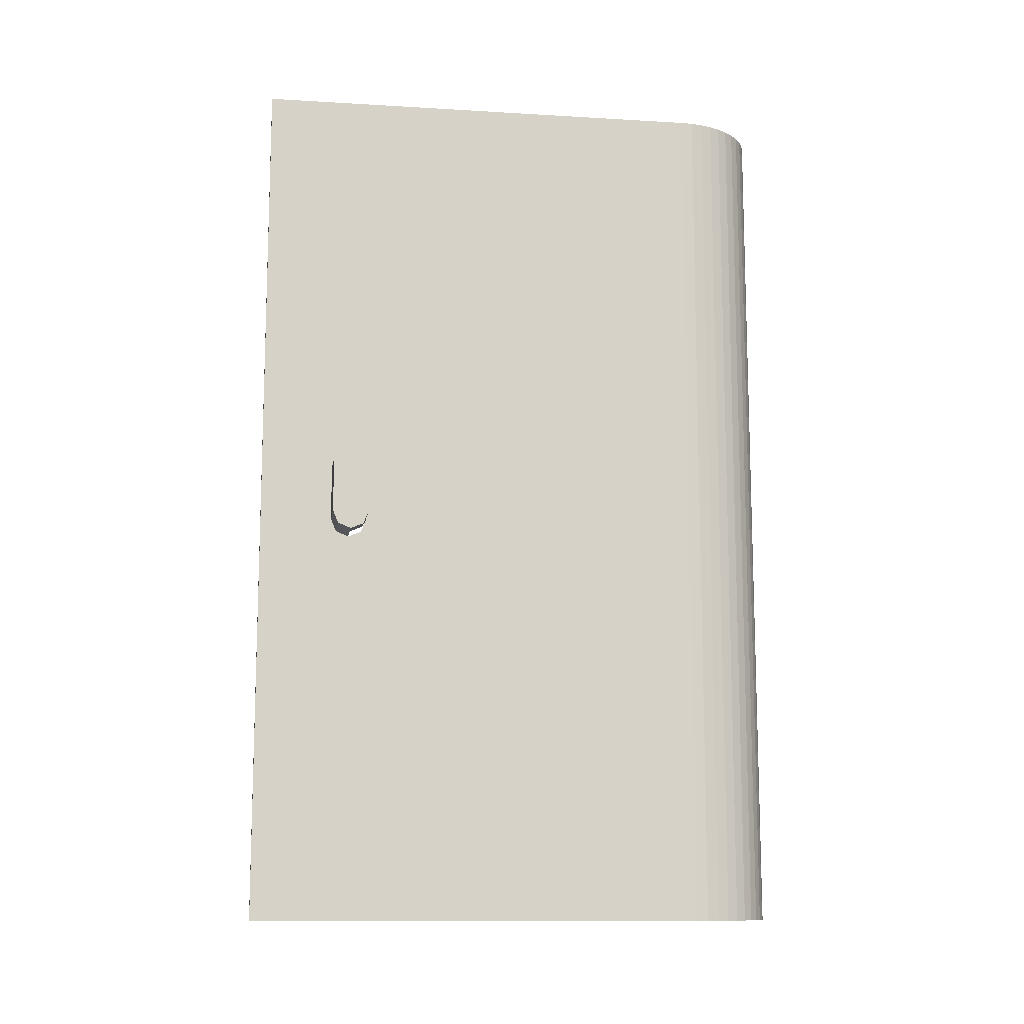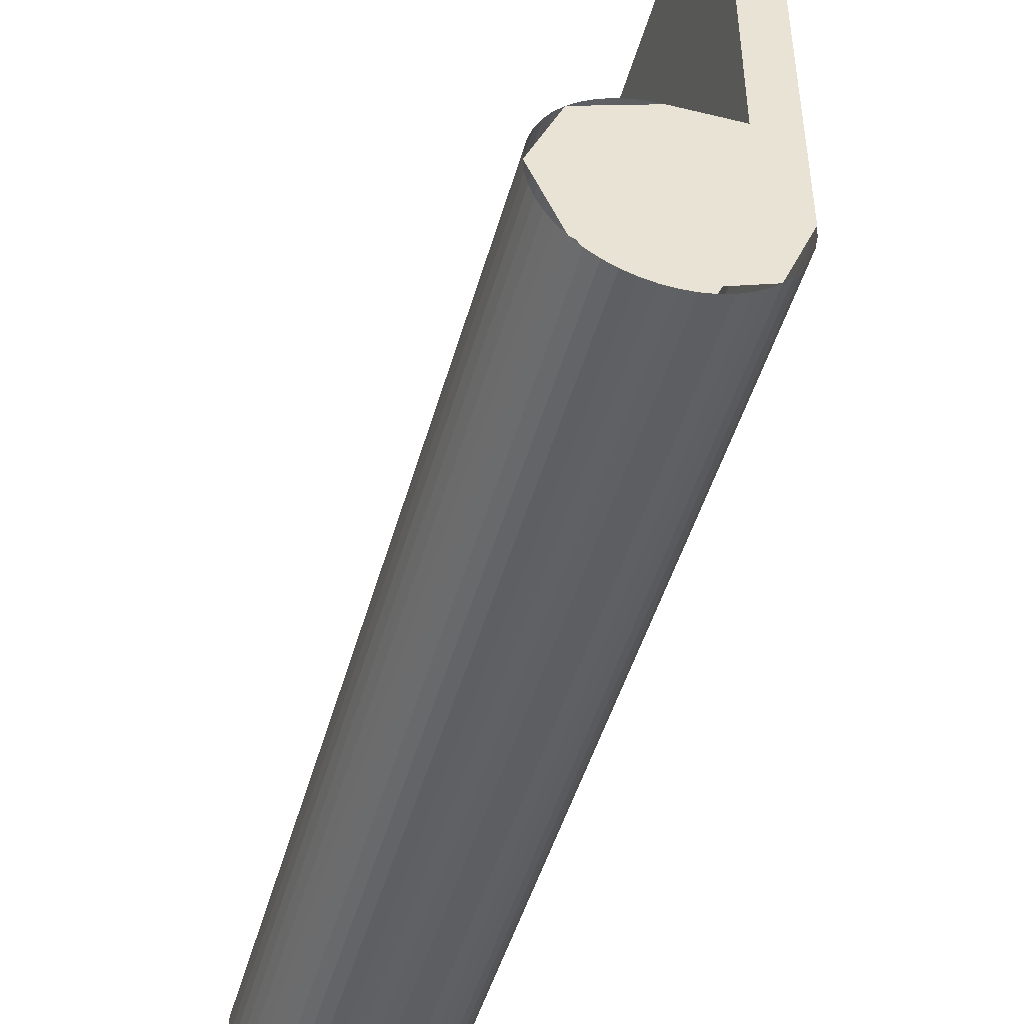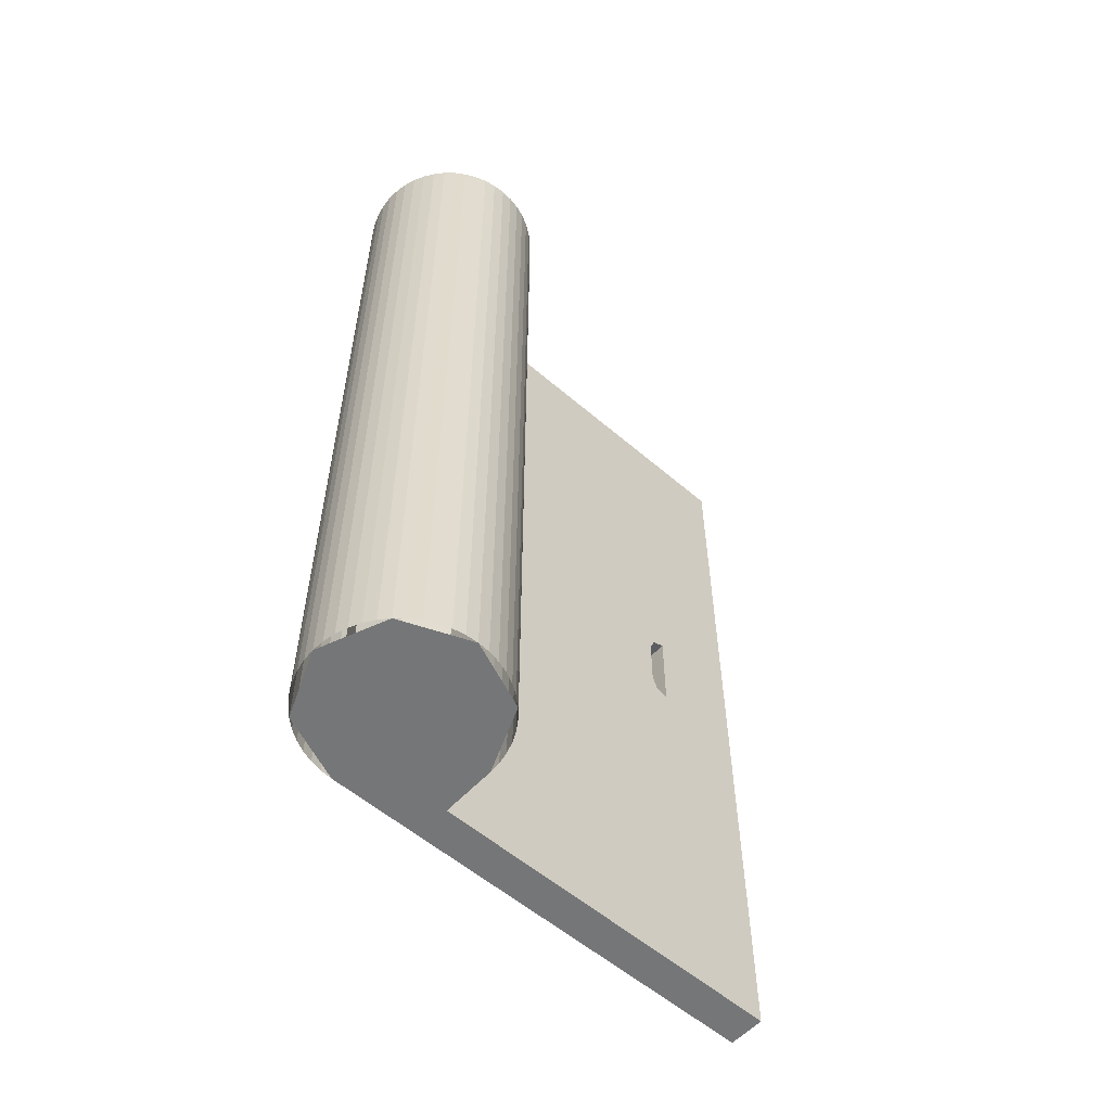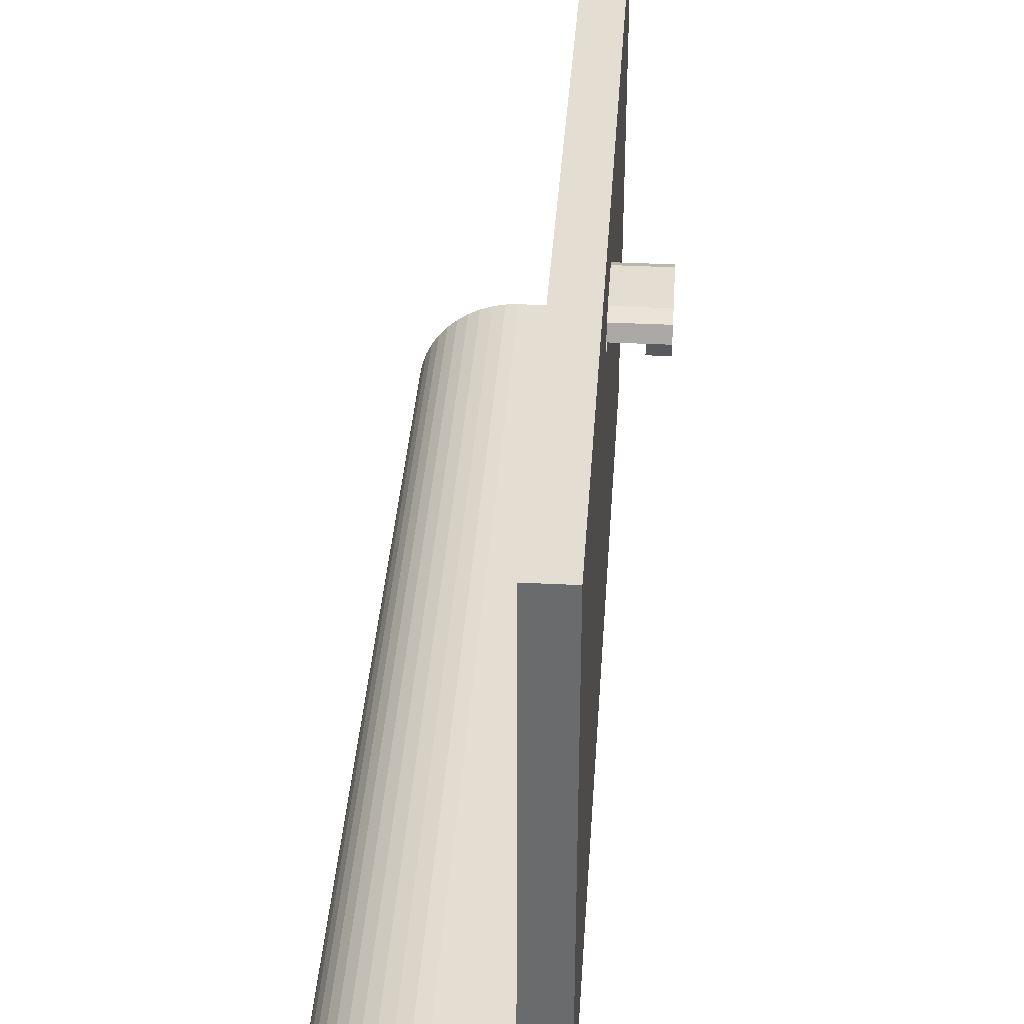
<metadata>
{"format":"obj","ext":"obj","renderer":"f3d","projection":"perspective","resolution":1024,"background":"white","views":[{"elev":-11.8,"azim":81.9,"up":"+Y"},{"elev":-47.0,"azim":-15.4,"up":"+Z"},{"elev":-56.7,"azim":-131.9,"up":"+Y"},{"elev":36.3,"azim":3.8,"up":"+Z"}]}
</metadata>
<code>
v 0.3 4.8 0.3
v 0.2121 4.8 0.2121
v 0 4.8 0.3
v 0.3 4.8 0.3
v 0.3 4.8 0
v 0.2121 4.8 0.2121
v 0 4.8 0.3
v 0 4.8 0.5
v 0.3 4.8 0.5
v 0.3 4.8 0.3
v 0.3 4.8 0
v 0.3 4.8 2.5
v 0.5 4.8 2.5
v 0.5 4.8 0
v 0.2121 0.2 0.2121
v 0.3 0.2 0
v 0.3 4.8 0
v 0.2121 4.8 0.2121
v 0 0.2 0.3
v 0.2121 0.2 0.2121
v 0.2121 4.8 0.2121
v 0 4.8 0.3
v -0.2121 0.2 0.2121
v 0 0.2 0.3
v 0 4.8 0.3
v -0.2121 4.8 0.2121
v -0.3 0.2 0
v -0.2121 0.2 0.2121
v -0.2121 4.8 0.2121
v -0.3 4.8 0
v -0.2121 0.2 -0.2121
v -0.3 0.2 0
v -0.3 4.8 0
v -0.2121 4.8 -0.2121
v 0 0.2 -0.3
v -0.2121 0.2 -0.2121
v -0.2121 4.8 -0.2121
v 0 4.8 -0.3
v 0.2121 0.2 -0.2121
v 0 0.2 -0.3
v 0 4.8 -0.3
v 0.2121 4.8 -0.2121
v 0.3 0.2 0
v 0.2121 0.2 -0.2121
v 0.2121 4.8 -0.2121
v 0.3 4.8 0
v 0 0.2 0
v 0.3 0.2 0
v 0.2121 0.2 0.2121
v 0 0.2 0
v 0.2121 0.2 0.2121
v 0 0.2 0.3
v 0 0.2 0
v 0 0.2 0.3
v -0.2121 0.2 0.2121
v 0 0.2 0
v -0.2121 0.2 0.2121
v -0.3 0.2 0
v 0 0.2 0
v -0.3 0.2 0
v -0.2121 0.2 -0.2121
v 0 0.2 0
v -0.2121 0.2 -0.2121
v 0 0.2 -0.3
v 0 0.2 0
v 0 0.2 -0.3
v 0.2121 0.2 -0.2121
v 0 0.2 0
v 0.2121 0.2 -0.2121
v 0.3 0.2 0
v 0 4.8 0.4
v -0.1531 4.8 0.3696
v -0.1148 4.8 0.2772
v 0 4.8 0.3
v -0.1531 4.8 0.3696
v -0.2828 4.8 0.2828
v -0.2121 4.8 0.2121
v -0.1148 4.8 0.2772
v -0.2828 4.8 0.2828
v -0.3696 4.8 0.1531
v -0.2772 4.8 0.1148
v -0.2121 4.8 0.2121
v -0.3696 4.8 0.1531
v -0.4 4.8 0
v -0.3 4.8 0
v -0.2772 4.8 0.1148
v -0.4 4.8 0
v -0.3696 4.8 -0.1531
v -0.2772 4.8 -0.1148
v -0.3 4.8 0
v -0.3696 4.8 -0.1531
v -0.2828 4.8 -0.2828
v -0.2121 4.8 -0.2121
v -0.2772 4.8 -0.1148
v -0.2828 4.8 -0.2828
v -0.1531 4.8 -0.3696
v -0.1148 4.8 -0.2772
v -0.2121 4.8 -0.2121
v -0.1531 4.8 -0.3696
v 0 4.8 -0.4
v 0 4.8 -0.3
v -0.1148 4.8 -0.2772
v 0 4.8 -0.4
v 0.1531 4.8 -0.3696
v 0.1148 4.8 -0.2772
v 0 4.8 -0.3
v 0.1531 4.8 -0.3696
v 0.2828 4.8 -0.2828
v 0.2121 4.8 -0.2121
v 0.1148 4.8 -0.2772
v 0.2828 4.8 -0.2828
v 0.3696 4.8 -0.1531
v 0.2772 4.8 -0.1148
v 0.2121 4.8 -0.2121
v 0.3696 4.8 -0.1531
v 0.4 4.8 0
v 0.3 4.8 0
v 0.2772 4.8 -0.1148
v 0 4.8 0.5
v -0.1913 4.8 0.462
v -0.1531 4.8 0.3696
v 0 4.8 0.4
v -0.1913 4.8 0.462
v -0.3535 4.8 0.3535
v -0.2828 4.8 0.2828
v -0.1531 4.8 0.3696
v -0.3535 4.8 0.3535
v -0.462 4.8 0.1913
v -0.3696 4.8 0.1531
v -0.2828 4.8 0.2828
v -0.462 4.8 0.1913
v -0.5 4.8 0
v -0.4 4.8 0
v -0.3696 4.8 0.1531
v -0.5 4.8 0
v -0.462 4.8 -0.1913
v -0.3696 4.8 -0.1531
v -0.4 4.8 0
v -0.462 4.8 -0.1913
v -0.3535 4.8 -0.3535
v -0.2828 4.8 -0.2828
v -0.3696 4.8 -0.1531
v -0.3535 4.8 -0.3535
v -0.1913 4.8 -0.462
v -0.1531 4.8 -0.3696
v -0.2828 4.8 -0.2828
v -0.1913 4.8 -0.462
v 0 4.8 -0.5
v 0 4.8 -0.4
v -0.1531 4.8 -0.3696
v 0 4.8 -0.5
v 0.1913 4.8 -0.462
v 0.1531 4.8 -0.3696
v 0 4.8 -0.4
v 0.1913 4.8 -0.462
v 0.3535 4.8 -0.3535
v 0.2828 4.8 -0.2828
v 0.1531 4.8 -0.3696
v 0.3535 4.8 -0.3535
v 0.462 4.8 -0.1913
v 0.3696 4.8 -0.1531
v 0.2828 4.8 -0.2828
v 0.462 4.8 -0.1913
v 0.5 4.8 0
v 0.4 4.8 0
v 0.3696 4.8 -0.1531
v 0.3 4.8 0.5
v 0.3 2.65 1.9
v 0.3 2.65 2
v 0.3 4.8 2.5
v 0.3 4.8 2.5
v 0.3 2.65 2
v 0.3 2.15 2
v 0.3 0 2.5
v 0.3 0 2.5
v 0.3 2.15 2
v 0.3 2.15 1.9
v 0.3 0 0.5
v 0.3 0 0.5
v 0.3 2.15 1.9
v 0.3 2.65 1.9
v 0.3 4.8 0.5
v 0.3 4.8 2.5
v 0.3 0 2.5
v 0.5 0 2.5
v 0.5 4.8 2.5
v 0.5 4.8 2.5
v 0.5 2.65 2.1
v 0.5 2.65 1.9
v 0.5 4.8 0
v 0.5 0 2.5
v 0.5 2.15 2.1
v 0.5 2.65 2.1
v 0.5 4.8 2.5
v 0.5 0 0
v 0.5 2.15 1.9
v 0.5 2.15 2.1
v 0.5 0 2.5
v 0.5 4.8 0
v 0.5 2.65 1.9
v 0.5 2.15 1.9
v 0.5 0 0
v 0.4957 0 -0.06525
v 0.5 0 0
v 0.5 4.8 0
v 0.4957 4.8 -0.06525
v 0.4829 0 -0.1294
v 0.4957 0 -0.06525
v 0.4957 4.8 -0.06525
v 0.4829 4.8 -0.1294
v 0.462 0 -0.1913
v 0.4829 0 -0.1294
v 0.4829 4.8 -0.1294
v 0.462 4.8 -0.1913
v 0.433 0 -0.25
v 0.462 0 -0.1913
v 0.462 4.8 -0.1913
v 0.433 4.8 -0.25
v 0.3967 0 -0.3044
v 0.433 0 -0.25
v 0.433 4.8 -0.25
v 0.3967 4.8 -0.3044
v 0.3535 0 -0.3535
v 0.3967 0 -0.3044
v 0.3967 4.8 -0.3044
v 0.3535 4.8 -0.3535
v 0.3044 0 -0.3967
v 0.3535 0 -0.3535
v 0.3535 4.8 -0.3535
v 0.3044 4.8 -0.3967
v 0.25 0 -0.433
v 0.3044 0 -0.3967
v 0.3044 4.8 -0.3967
v 0.25 4.8 -0.433
v 0.1913 0 -0.462
v 0.25 0 -0.433
v 0.25 4.8 -0.433
v 0.1913 4.8 -0.462
v 0.1294 0 -0.4829
v 0.1913 0 -0.462
v 0.1913 4.8 -0.462
v 0.1294 4.8 -0.4829
v 0.06525 0 -0.4957
v 0.1294 0 -0.4829
v 0.1294 4.8 -0.4829
v 0.06525 4.8 -0.4957
v 0 0 -0.5
v 0.06525 0 -0.4957
v 0.06525 4.8 -0.4957
v 0 4.8 -0.5
v -0.06525 0 -0.4957
v 0 0 -0.5
v 0 4.8 -0.5
v -0.06525 4.8 -0.4957
v -0.1294 0 -0.4829
v -0.06525 0 -0.4957
v -0.06525 4.8 -0.4957
v -0.1294 4.8 -0.4829
v -0.1913 0 -0.462
v -0.1294 0 -0.4829
v -0.1294 4.8 -0.4829
v -0.1913 4.8 -0.462
v -0.25 0 -0.433
v -0.1913 0 -0.462
v -0.1913 4.8 -0.462
v -0.25 4.8 -0.433
v -0.3044 0 -0.3967
v -0.25 0 -0.433
v -0.25 4.8 -0.433
v -0.3044 4.8 -0.3967
v -0.3535 0 -0.3535
v -0.3044 0 -0.3967
v -0.3044 4.8 -0.3967
v -0.3535 4.8 -0.3535
v -0.3967 0 -0.3044
v -0.3535 0 -0.3535
v -0.3535 4.8 -0.3535
v -0.3967 4.8 -0.3044
v -0.433 0 -0.25
v -0.3967 0 -0.3044
v -0.3967 4.8 -0.3044
v -0.433 4.8 -0.25
v -0.462 0 -0.1913
v -0.433 0 -0.25
v -0.433 4.8 -0.25
v -0.462 4.8 -0.1913
v -0.4829 0 -0.1294
v -0.462 0 -0.1913
v -0.462 4.8 -0.1913
v -0.4829 4.8 -0.1294
v -0.4957 0 -0.06525
v -0.4829 0 -0.1294
v -0.4829 4.8 -0.1294
v -0.4957 4.8 -0.06525
v -0.5 0 0
v -0.4957 0 -0.06525
v -0.4957 4.8 -0.06525
v -0.5 4.8 0
v -0.4957 0 0.06525
v -0.5 0 0
v -0.5 4.8 0
v -0.4957 4.8 0.06525
v -0.4829 0 0.1294
v -0.4957 0 0.06525
v -0.4957 4.8 0.06525
v -0.4829 4.8 0.1294
v -0.462 0 0.1913
v -0.4829 0 0.1294
v -0.4829 4.8 0.1294
v -0.462 4.8 0.1913
v -0.433 0 0.25
v -0.462 0 0.1913
v -0.462 4.8 0.1913
v -0.433 4.8 0.25
v -0.3967 0 0.3044
v -0.433 0 0.25
v -0.433 4.8 0.25
v -0.3967 4.8 0.3044
v -0.3535 0 0.3535
v -0.3967 0 0.3044
v -0.3967 4.8 0.3044
v -0.3535 4.8 0.3535
v -0.3044 0 0.3967
v -0.3535 0 0.3535
v -0.3535 4.8 0.3535
v -0.3044 4.8 0.3967
v -0.25 0 0.433
v -0.3044 0 0.3967
v -0.3044 4.8 0.3967
v -0.25 4.8 0.433
v -0.1913 0 0.462
v -0.25 0 0.433
v -0.25 4.8 0.433
v -0.1913 4.8 0.462
v -0.1294 0 0.4829
v -0.1913 0 0.462
v -0.1913 4.8 0.462
v -0.1294 4.8 0.4829
v -0.06525 0 0.4957
v -0.1294 0 0.4829
v -0.1294 4.8 0.4829
v -0.06525 4.8 0.4957
v 0 0 0.5
v -0.06525 0 0.4957
v -0.06525 4.8 0.4957
v 0 4.8 0.5
v 0 4.8 0.5
v 0 0 0.5
v 0.3 0 0.5
v 0.3 4.8 0.5
v 0 0 0
v 0.5 0 0
v 0.3535 0 -0.3535
v 0 0 0
v 0.3535 0 -0.3535
v 0 0 -0.5
v 0 0 0
v 0 0 -0.5
v -0.3535 0 -0.3535
v 0 0 0
v -0.3535 0 -0.3535
v -0.5 0 0
v 0 0 0
v -0.5 0 0
v -0.3535 0 0.3535
v 0 0 0
v -0.3535 0 0.3535
v 0 0 0.5
v 0.5 0 0
v 0.5 0 0.5
v 0 0 0.5
v 0 0 0
v 0.5 0 0.5
v 0.5 0 2.5
v 0.3 0 2.5
v 0.3 0 0.5
v 0.5 2.25 2.1
v 0.75 2.25 2.1
v 0.75 2.55 2.1
v 0.5 2.55 2.1
v 0.3 2.65 2
v 0.65 2.65 2
v 0.65 2.15 2
v 0.3 2.15 2
v 0.65 2.55 1.9
v 0.75 2.55 1.9
v 0.75 2.25 1.9
v 0.65 2.25 1.9
v 0.3 2.25 1.9
v 0.5 2.25 1.9
v 0.5 2.55 1.9
v 0.3 2.55 1.9
v 0.65 2.55 2
v 0.65 2.55 1.9
v 0.65 2.25 1.9
v 0.65 2.25 2
v 0.75 2.25 2.1
v 0.75 2.25 1.9
v 0.75 2.55 1.9
v 0.75 2.55 2.1
v 0.3 2.15 1.9
v 0.3 2.179 1.929
v 0.3 2.15 2
v 0.3 2.15 1.9
v 0.3 2.25 1.9
v 0.3 2.179 1.929
v 0.3 2.65 1.9
v 0.3 2.621 1.929
v 0.3 2.65 2
v 0.3 2.65 1.9
v 0.3 2.55 1.9
v 0.3 2.621 1.929
v 0.5 2.15 1.9
v 0.5 2.179 1.929
v 0.5 2.25 1.9
v 0.5 2.15 1.9
v 0.5 2.15 2
v 0.5 2.179 1.929
v 0.5 2.15 2.1
v 0.5 2.179 2.071
v 0.5 2.15 2
v 0.5 2.15 2.1
v 0.5 2.25 2.1
v 0.5 2.179 2.071
v 0.5 2.65 1.9
v 0.5 2.621 1.929
v 0.5 2.55 1.9
v 0.5 2.65 1.9
v 0.5 2.65 2
v 0.5 2.621 1.929
v 0.5 2.65 2.1
v 0.5 2.621 2.071
v 0.5 2.65 2
v 0.5 2.65 2.1
v 0.5 2.55 2.1
v 0.5 2.621 2.071
v 0.65 2.25 2
v 0.65 2.15 2
v 0.65 2.179 1.929
v 0.65 2.25 2
v 0.65 2.179 1.929
v 0.65 2.25 1.9
v 0.65 2.55 2
v 0.65 2.65 2
v 0.65 2.621 1.929
v 0.65 2.55 2
v 0.65 2.621 1.929
v 0.65 2.55 1.9
v 0.75 2.25 2
v 0.75 2.25 1.9
v 0.75 2.179 1.929
v 0.75 2.25 2
v 0.75 2.179 1.929
v 0.75 2.15 2
v 0.75 2.25 2
v 0.75 2.15 2
v 0.75 2.179 2.071
v 0.75 2.25 2
v 0.75 2.179 2.071
v 0.75 2.25 2.1
v 0.75 2.55 2
v 0.75 2.55 1.9
v 0.75 2.621 1.929
v 0.75 2.55 2
v 0.75 2.621 1.929
v 0.75 2.65 2
v 0.75 2.55 2
v 0.75 2.65 2
v 0.75 2.621 2.071
v 0.75 2.55 2
v 0.75 2.621 2.071
v 0.75 2.55 2.1
v 0.5 2.179 2.071
v 0.5 2.15 2
v 0.75 2.15 2
v 0.75 2.179 2.071
v 0.5 2.25 2.1
v 0.5 2.179 2.071
v 0.75 2.179 2.071
v 0.75 2.25 2.1
v 0.5 2.621 2.071
v 0.5 2.65 2
v 0.75 2.65 2
v 0.75 2.621 2.071
v 0.5 2.55 2.1
v 0.5 2.621 2.071
v 0.75 2.621 2.071
v 0.75 2.55 2.1
v 0.3 2.179 1.929
v 0.3 2.15 2
v 0.5 2.15 2
v 0.5 2.179 1.929
v 0.3 2.25 1.9
v 0.3 2.179 1.929
v 0.5 2.179 1.929
v 0.5 2.25 1.9
v 0.3 2.621 1.929
v 0.3 2.65 2
v 0.5 2.65 2
v 0.5 2.621 1.929
v 0.3 2.55 1.9
v 0.3 2.621 1.929
v 0.5 2.621 1.929
v 0.5 2.55 1.9
v 0.65 2.179 1.929
v 0.65 2.15 2
v 0.75 2.15 2
v 0.75 2.179 1.929
v 0.65 2.25 1.9
v 0.65 2.179 1.929
v 0.75 2.179 1.929
v 0.75 2.25 1.9
v 0.65 2.621 1.929
v 0.65 2.65 2
v 0.75 2.65 2
v 0.75 2.621 1.929
v 0.65 2.55 1.9
v 0.65 2.621 1.929
v 0.75 2.621 1.929
v 0.75 2.55 1.9
g mesh7008515
f 1 2 3
f 4 5 6
f 7 8 9
f 9 10 7
f 11 12 13
f 13 14 11
g mesh7008517
f 15 17 16
f 17 15 18
f 19 21 20
f 21 19 22
f 23 25 24
f 25 23 26
f 27 29 28
f 29 27 30
f 31 33 32
f 33 31 34
f 35 37 36
f 37 35 38
f 39 41 40
f 41 39 42
f 43 45 44
f 45 43 46
g mesh7008519
f 47 49 48
f 50 52 51
f 53 55 54
f 56 58 57
f 59 61 60
f 62 64 63
f 65 67 66
f 68 70 69
g mesh7008521
f 71 73 72
f 73 71 74
f 75 77 76
f 77 75 78
f 79 81 80
f 81 79 82
f 83 85 84
f 85 83 86
f 87 89 88
f 89 87 90
f 91 93 92
f 93 91 94
f 95 97 96
f 97 95 98
f 99 101 100
f 101 99 102
f 103 105 104
f 105 103 106
f 107 109 108
f 109 107 110
f 111 113 112
f 113 111 114
f 115 117 116
f 117 115 118
g mesh7008523
f 119 121 120
f 121 119 122
f 123 125 124
f 125 123 126
f 127 129 128
f 129 127 130
f 131 133 132
f 133 131 134
f 135 137 136
f 137 135 138
f 139 141 140
f 141 139 142
f 143 145 144
f 145 143 146
f 147 149 148
f 149 147 150
f 151 153 152
f 153 151 154
f 155 157 156
f 157 155 158
f 159 161 160
f 161 159 162
f 163 165 164
f 165 163 166
f 167 168 169
f 169 170 167
f 171 172 173
f 173 174 171
f 175 176 177
f 177 178 175
f 179 180 181
f 181 182 179
f 183 184 185
f 185 186 183
f 187 188 189
f 189 190 187
f 191 192 193
f 193 194 191
f 195 196 197
f 197 198 195
f 199 200 201
f 201 202 199
g mesh7008525
f 203 205 204
f 205 203 206
f 207 209 208
f 209 207 210
f 211 213 212
f 213 211 214
f 215 217 216
f 217 215 218
f 219 221 220
f 221 219 222
f 223 225 224
f 225 223 226
f 227 229 228
f 229 227 230
f 231 233 232
f 233 231 234
f 235 237 236
f 237 235 238
f 239 241 240
f 241 239 242
f 243 245 244
f 245 243 246
f 247 249 248
f 249 247 250
f 251 253 252
f 253 251 254
f 255 257 256
f 257 255 258
f 259 261 260
f 261 259 262
f 263 265 264
f 265 263 266
f 267 269 268
f 269 267 270
f 271 273 272
f 273 271 274
f 275 277 276
f 277 275 278
f 279 281 280
f 281 279 282
f 283 285 284
f 285 283 286
f 287 289 288
f 289 287 290
f 291 293 292
f 293 291 294
f 295 297 296
f 297 295 298
f 299 301 300
f 301 299 302
f 303 305 304
f 305 303 306
f 307 309 308
f 309 307 310
f 311 313 312
f 313 311 314
f 315 317 316
f 317 315 318
f 319 321 320
f 321 319 322
f 323 325 324
f 325 323 326
f 327 329 328
f 329 327 330
f 331 333 332
f 333 331 334
f 335 337 336
f 337 335 338
f 339 341 340
f 341 339 342
f 343 345 344
f 345 343 346
f 347 348 349
f 349 350 347
g mesh7008527
f 351 353 352
f 354 356 355
f 357 359 358
f 360 362 361
f 363 365 364
f 366 368 367
f 369 370 371
f 371 372 369
f 373 374 375
f 375 376 373
f 377 378 379
f 379 380 377
f 381 382 383
f 383 384 381
f 385 386 387
f 387 388 385
f 389 390 391
f 391 392 389
f 393 394 395
f 395 396 393
f 397 398 399
f 399 400 397
g mesh7008529
f 401 403 402
f 404 406 405
g mesh7008531
f 407 408 409
f 410 411 412
g mesh7008533
f 413 415 414
f 416 418 417
f 419 421 420
f 422 424 423
g mesh7008535
f 425 426 427
f 428 429 430
f 431 432 433
f 434 435 436
g mesh7008537
f 437 439 438
f 440 442 441
g mesh7008539
f 443 444 445
f 446 447 448
g mesh7008541
f 449 451 450
f 452 454 453
f 455 457 456
f 458 460 459
g mesh7008543
f 461 462 463
f 464 465 466
f 467 468 469
f 470 471 472
g mesh7008545
f 473 474 475
f 475 476 473
f 477 478 479
f 479 480 477
g mesh7008547
f 481 483 482
f 483 481 484
f 485 487 486
f 487 485 488
g mesh7008549
f 489 490 491
f 491 492 489
f 493 494 495
f 495 496 493
g mesh7008551
f 497 499 498
f 499 497 500
f 501 503 502
f 503 501 504
g mesh7008553
f 505 507 506
f 507 505 508
f 509 511 510
f 511 509 512
g mesh7008555
f 513 514 515
f 515 516 513
f 517 518 519
f 519 520 517

</code>
